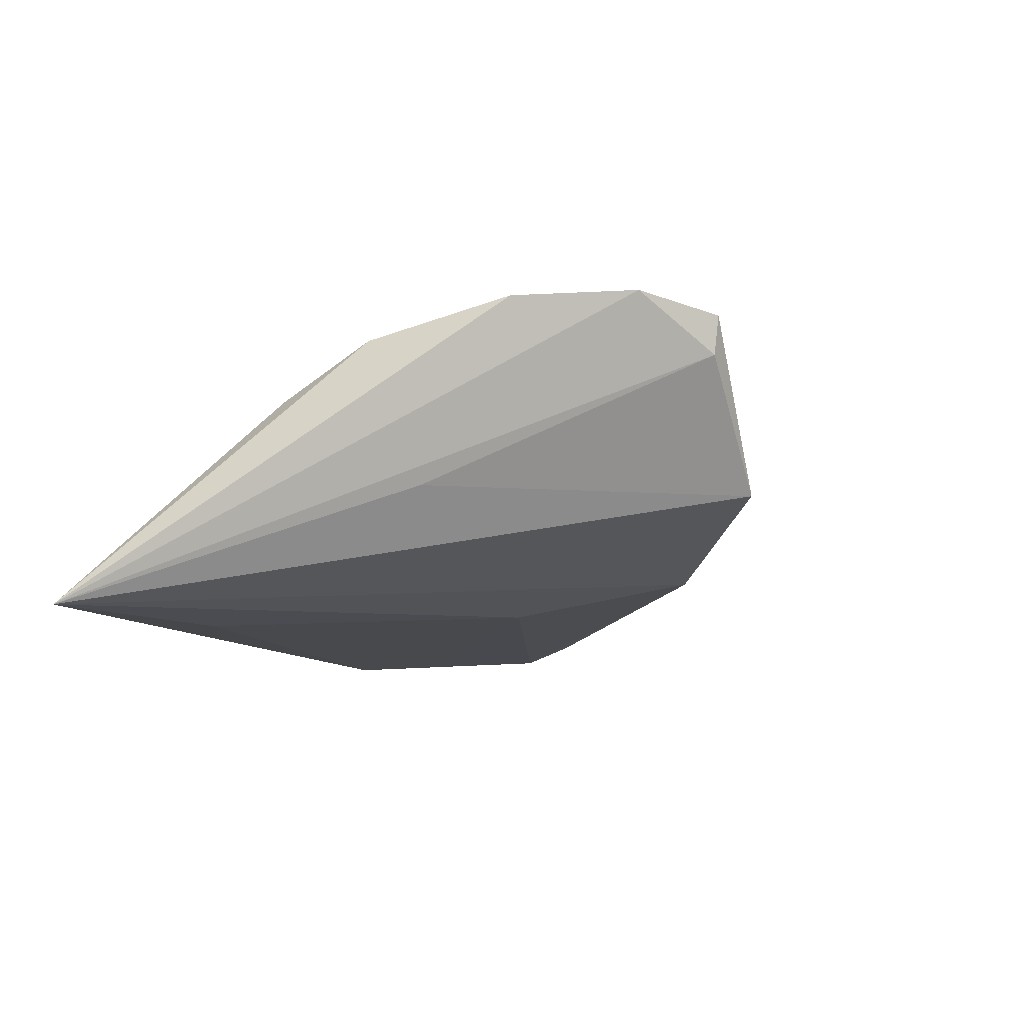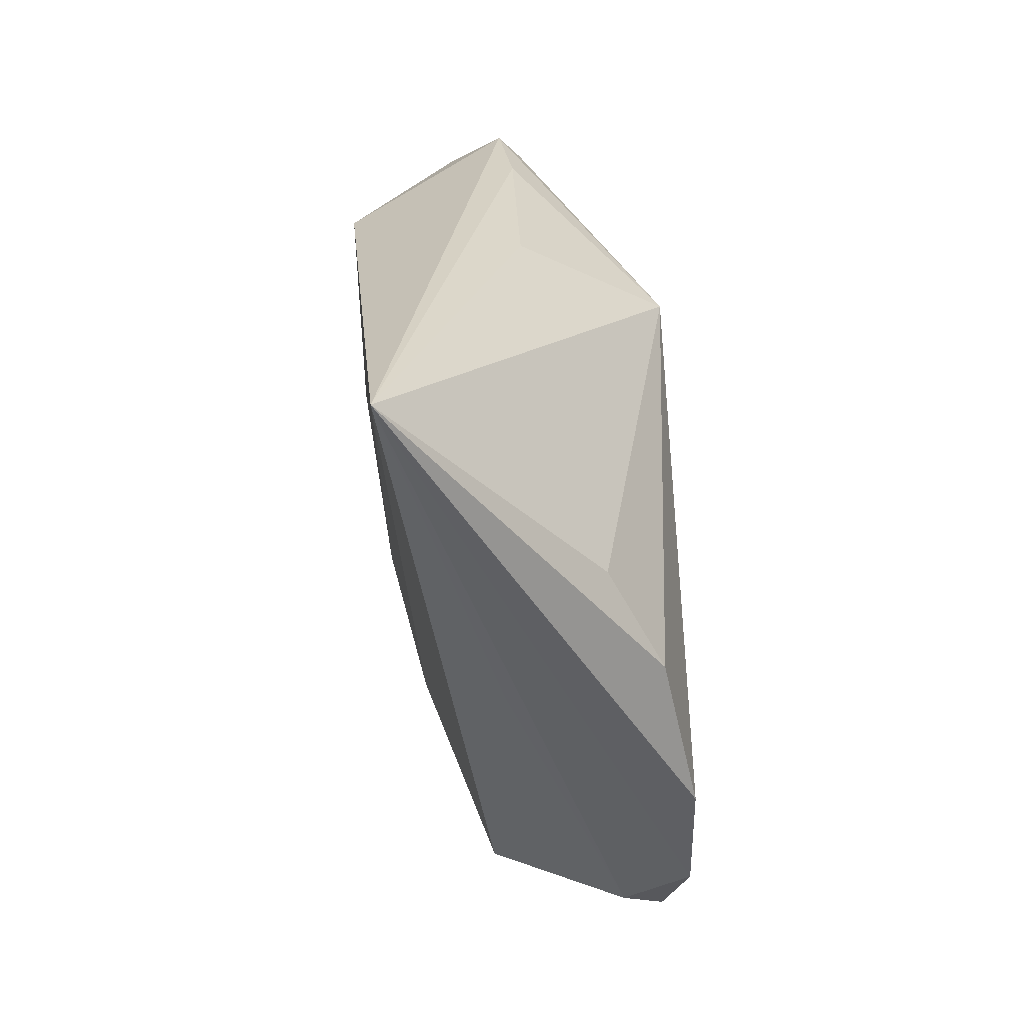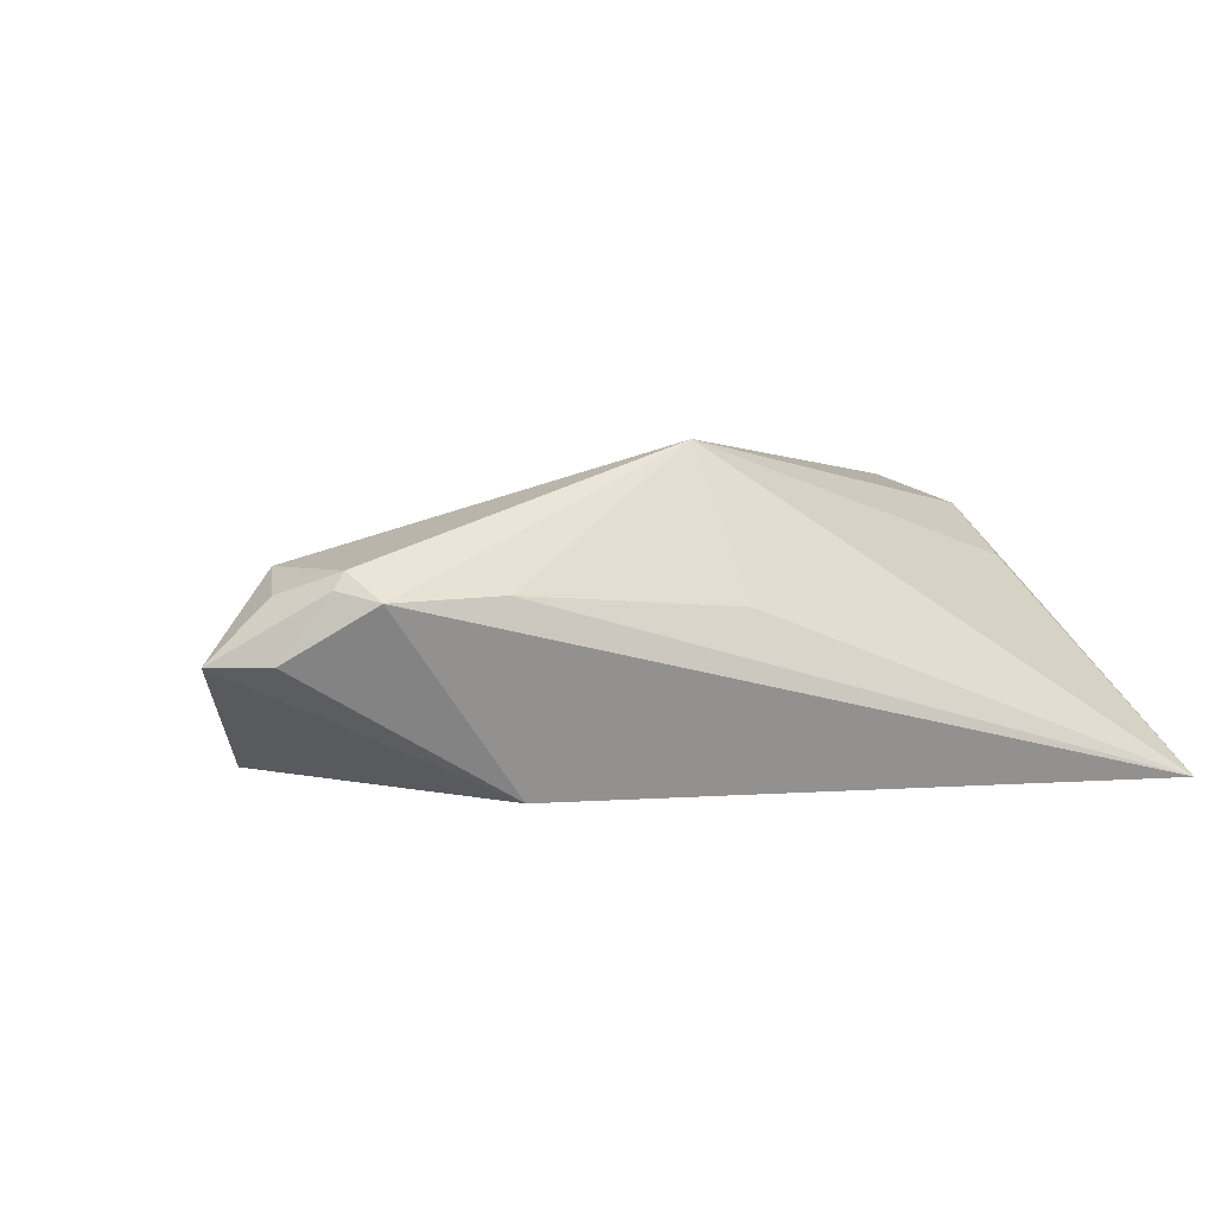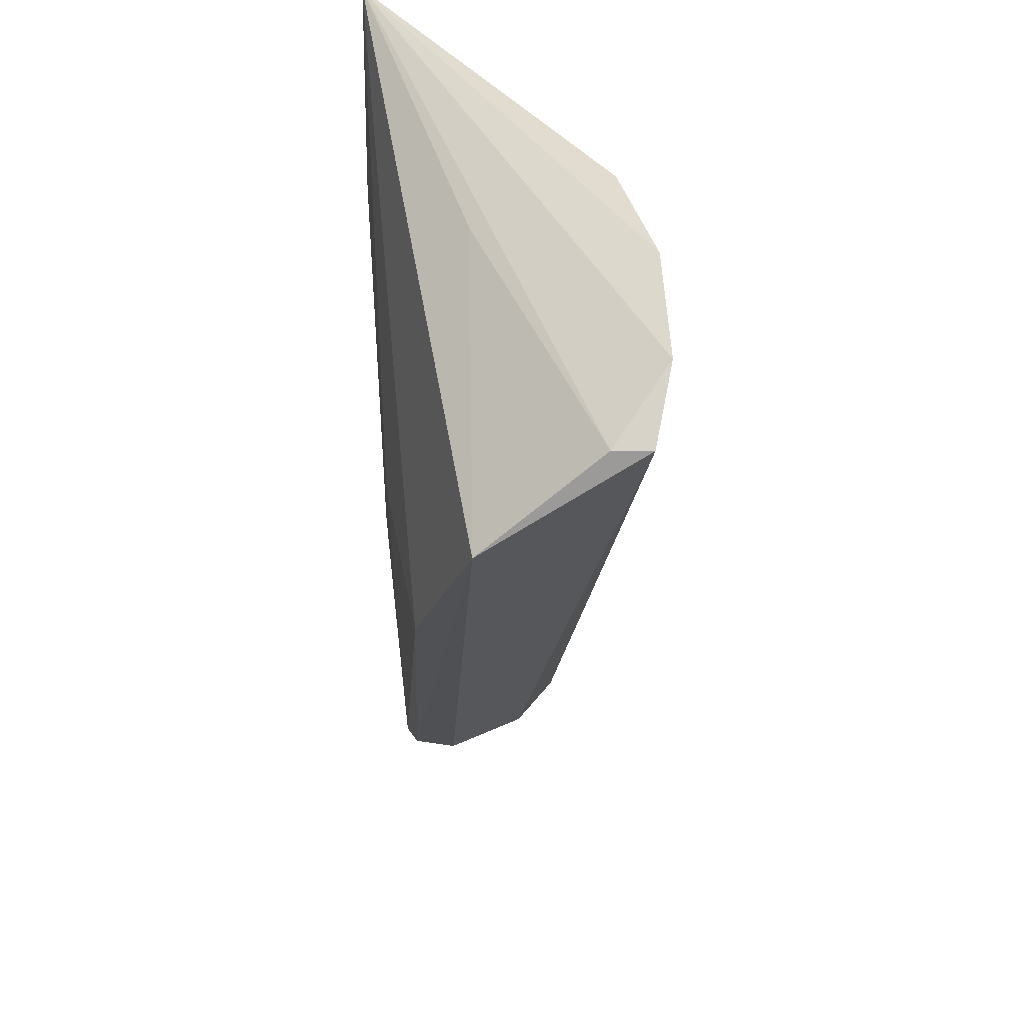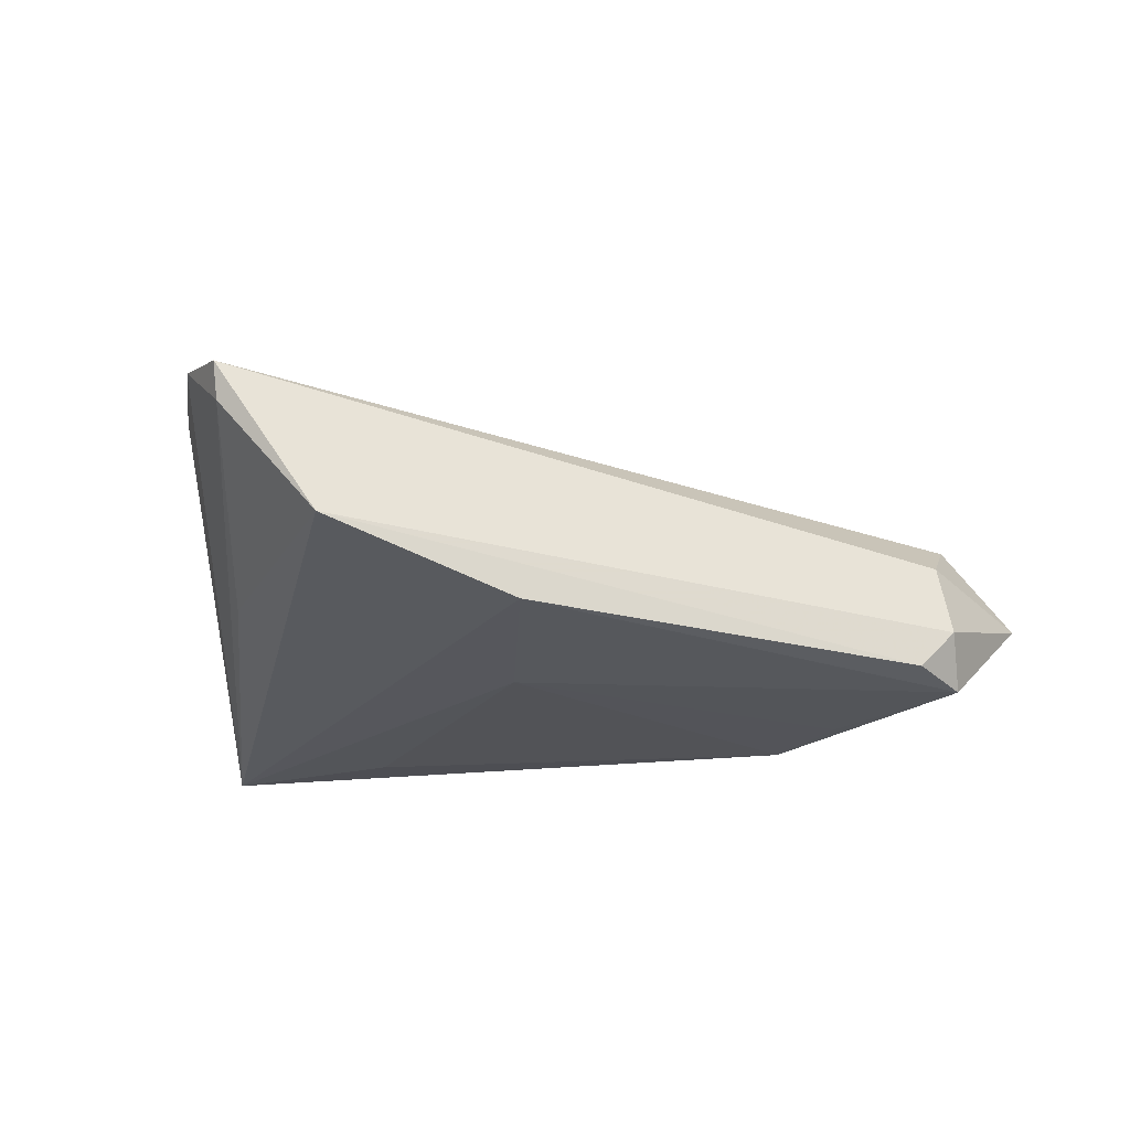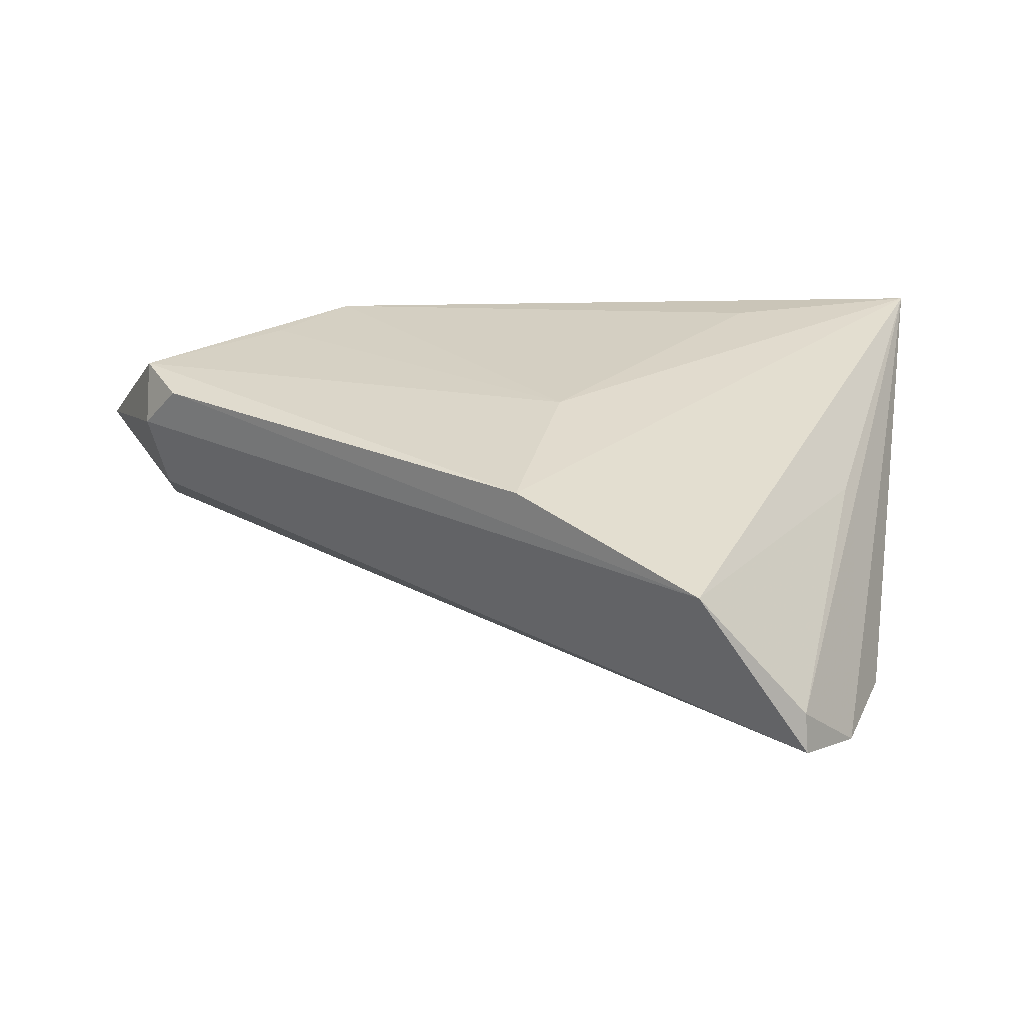
<metadata>
{"format":"obj","ext":"obj","renderer":"f3d","projection":"perspective","resolution":1024,"background":"white","views":[{"elev":-10.8,"azim":-71.3,"up":"+Z"},{"elev":25.2,"azim":-95.2,"up":"+Y"},{"elev":1.7,"azim":156.0,"up":"+Z"},{"elev":-54.9,"azim":-89.5,"up":"+Y"},{"elev":-17.3,"azim":11.1,"up":"+Z"},{"elev":-69.6,"azim":179.6,"up":"+Y"}]}
</metadata>
<code>
v 0.04786 0.02553 0.006402
v -0.0003301 -0.01145 -0.01403
v -0.02798 -0.04539 0.01654
v -0.04905 0.02896 -0.01696
v -0.02556 0.02041 -0.01696
v -0.03424 -0.03748 0.01861
v -0.03931 -0.02353 0.01786
v -0.02763 -0.04475 0.01195
v -0.03898 0.004996 0.007505
v 0.005026 0.02665 0.002464
v 0.0365 0.01428 -0.01575
v 0.04518 0.02896 0.003314
v 0.05992 0.01839 -0.002938
v 0.04849 -0.003077 -0.01225
v 0.054 0.02322 -0.002814
v 0.03208 0.02841 0.003942
v 0.007439 0.01757 0.01988
v -0.03996 -0.0062 0.0138
v -0.01496 -0.04614 -0.002573
v 0.05072 0.004022 0.002009
v 0.05261 0.004263 -0.014
v 0.05137 0.0128 0.006716
v -0.03613 -0.01138 -0.003026
v 0.05342 0.02 0.003937
v 0.005064 -0.03286 -0.009862
v 0.02827 0.02274 -0.01696
v 0.05256 0.000394 -0.007333
v 0.04909 0.02575 0.004518
f 13 21 26
f 18 4 7
f 7 17 18
f 12 26 4
f 6 17 7
f 6 3 17
f 7 4 6
f 19 20 3
f 11 26 21
f 9 17 4
f 4 18 9
f 9 18 17
f 4 17 10
f 13 26 15
f 26 12 15
f 17 3 22
f 3 20 22
f 22 20 13
f 4 19 23
f 3 6 8
f 8 19 3
f 8 23 19
f 8 6 4
f 4 23 8
f 21 14 25
f 25 14 19
f 25 19 4
f 17 12 16
f 16 10 17
f 16 12 4
f 4 10 16
f 1 12 17
f 17 22 1
f 20 19 27
f 19 14 27
f 13 20 27
f 27 21 13
f 27 14 21
f 2 11 21
f 21 25 2
f 26 11 2
f 2 25 4
f 28 1 13
f 12 1 28
f 13 15 28
f 28 15 12
f 24 22 13
f 13 1 24
f 24 1 22
f 4 26 5
f 5 2 4
f 26 2 5

</code>
